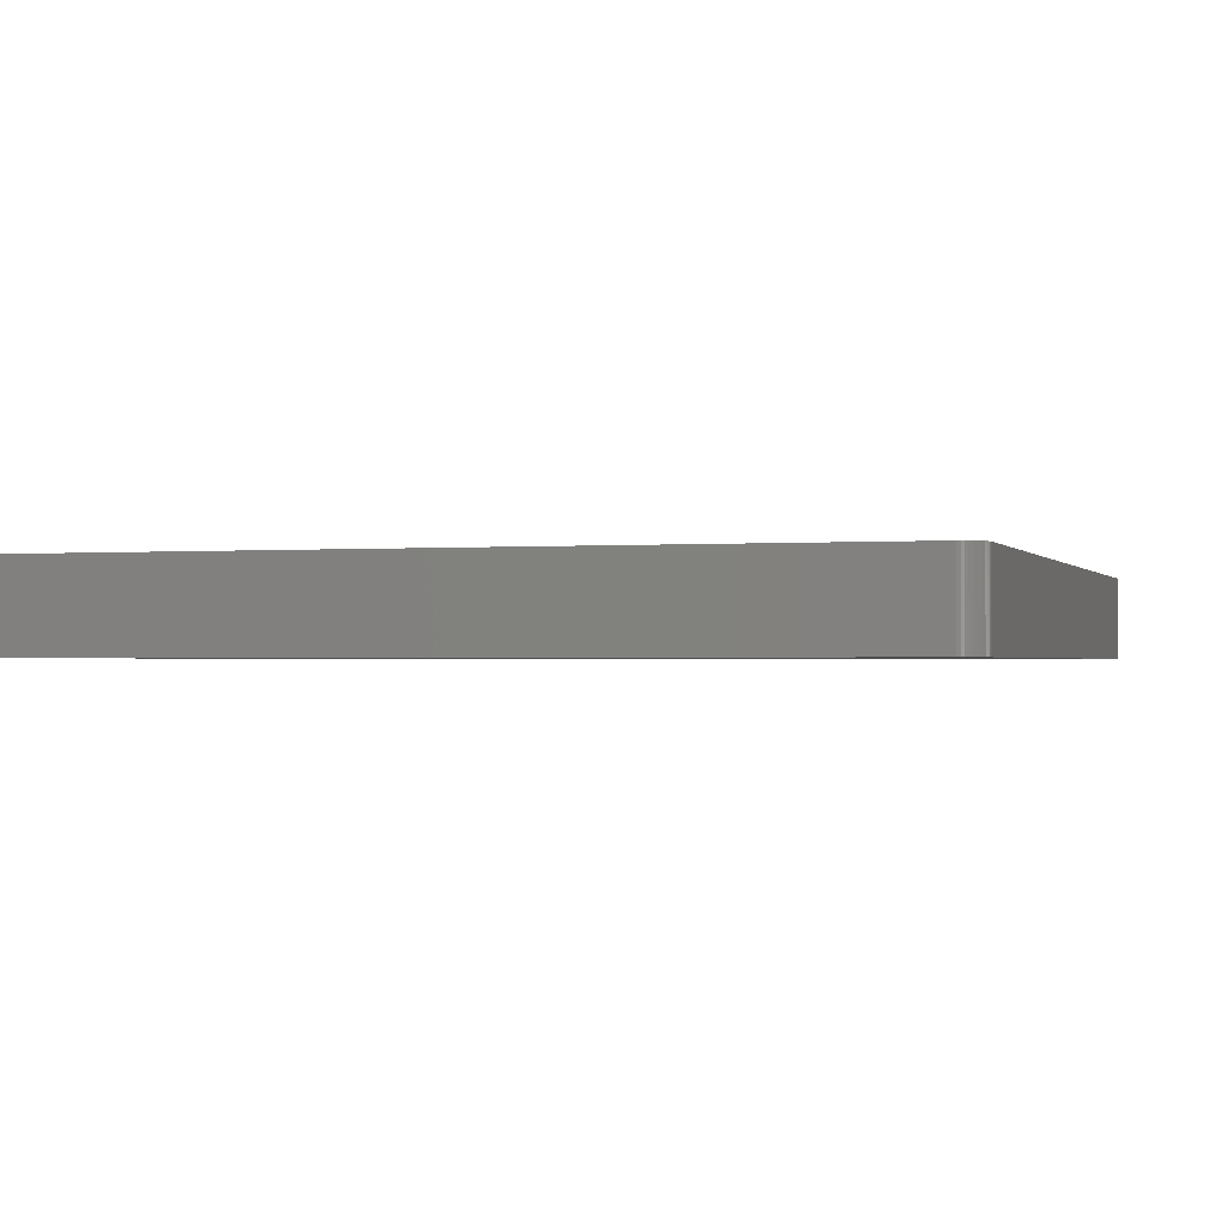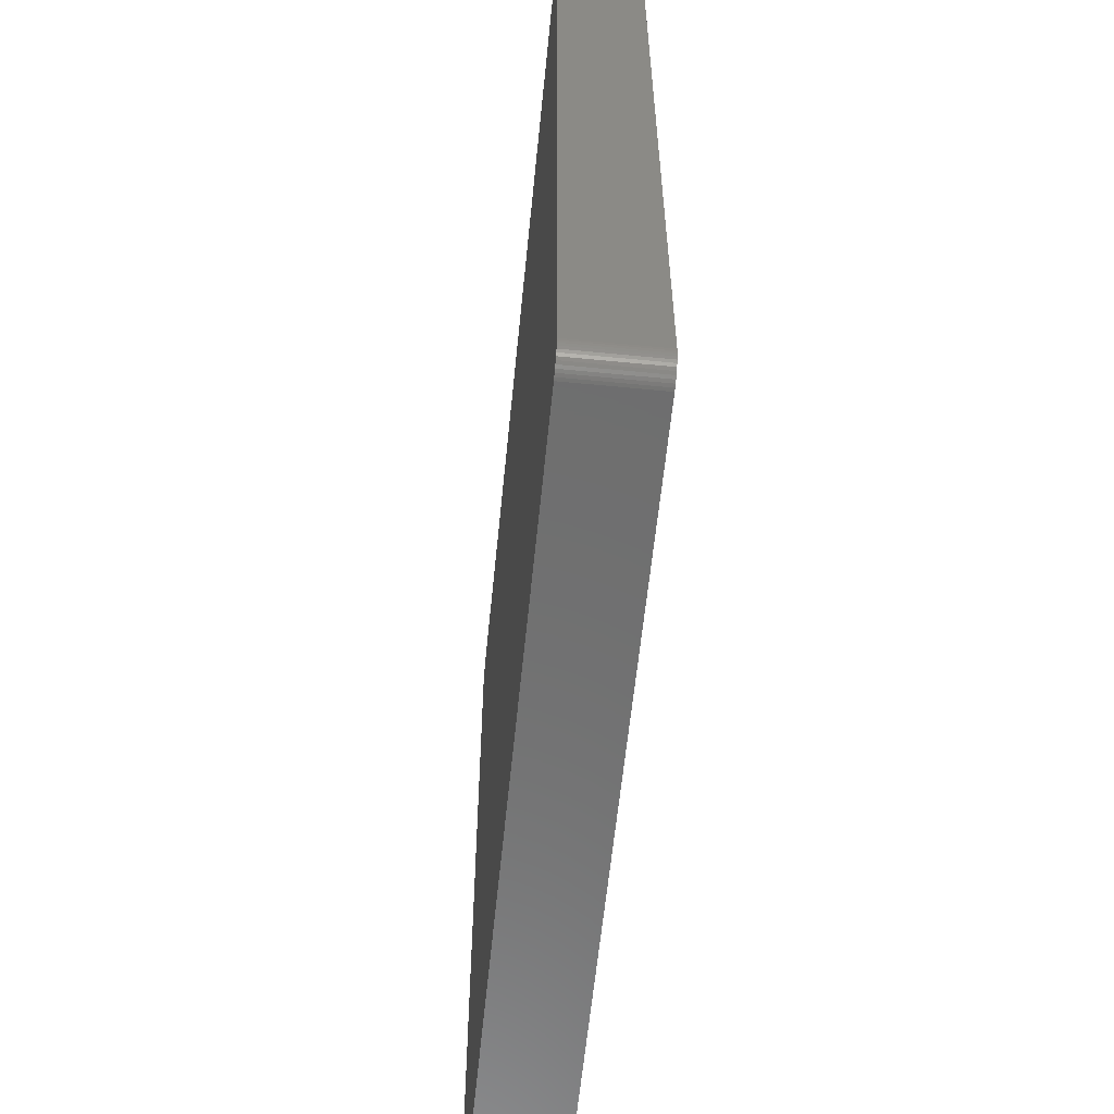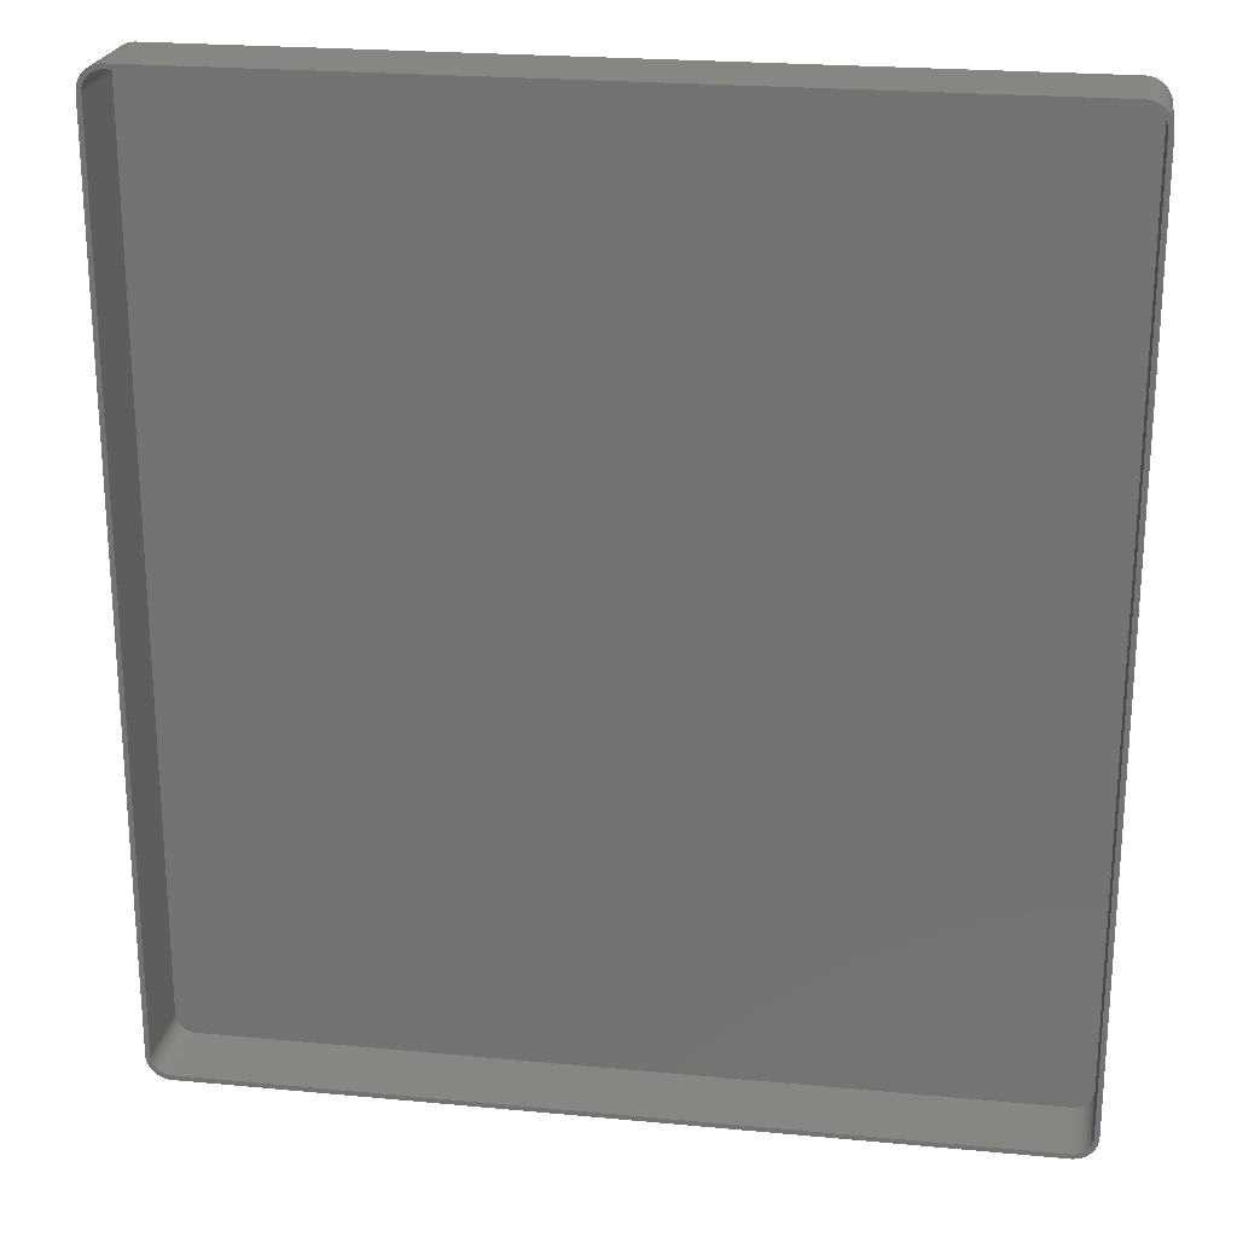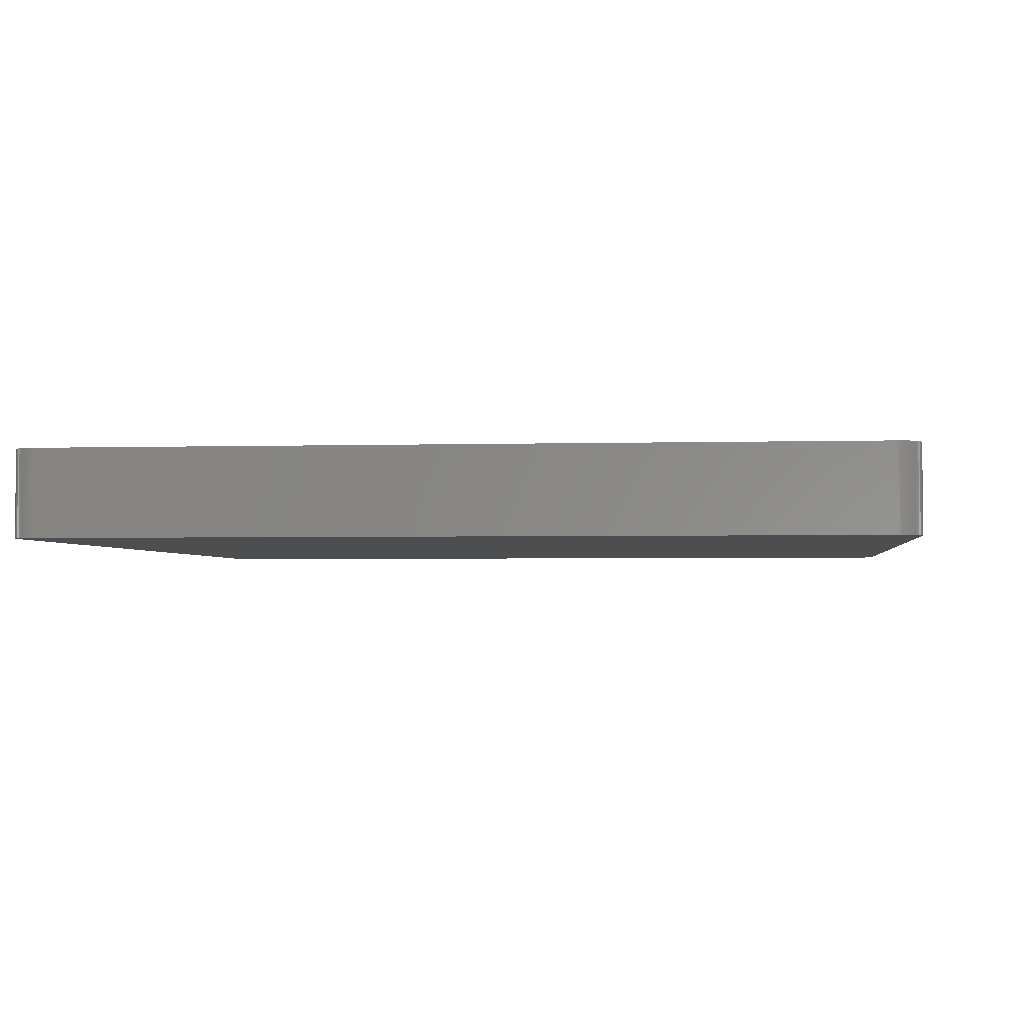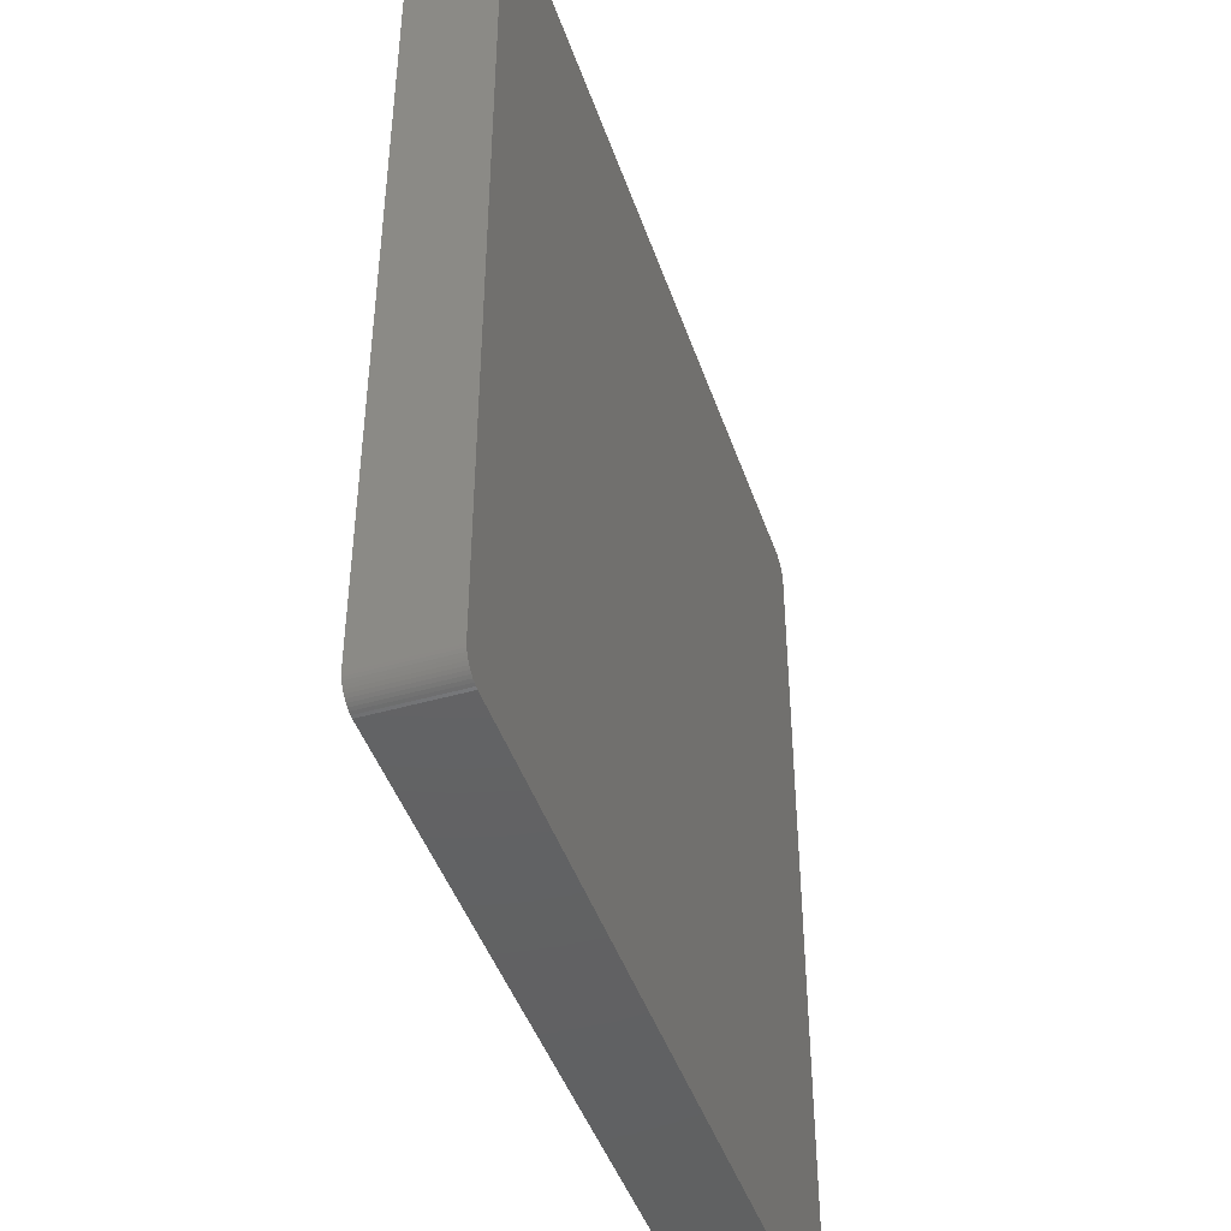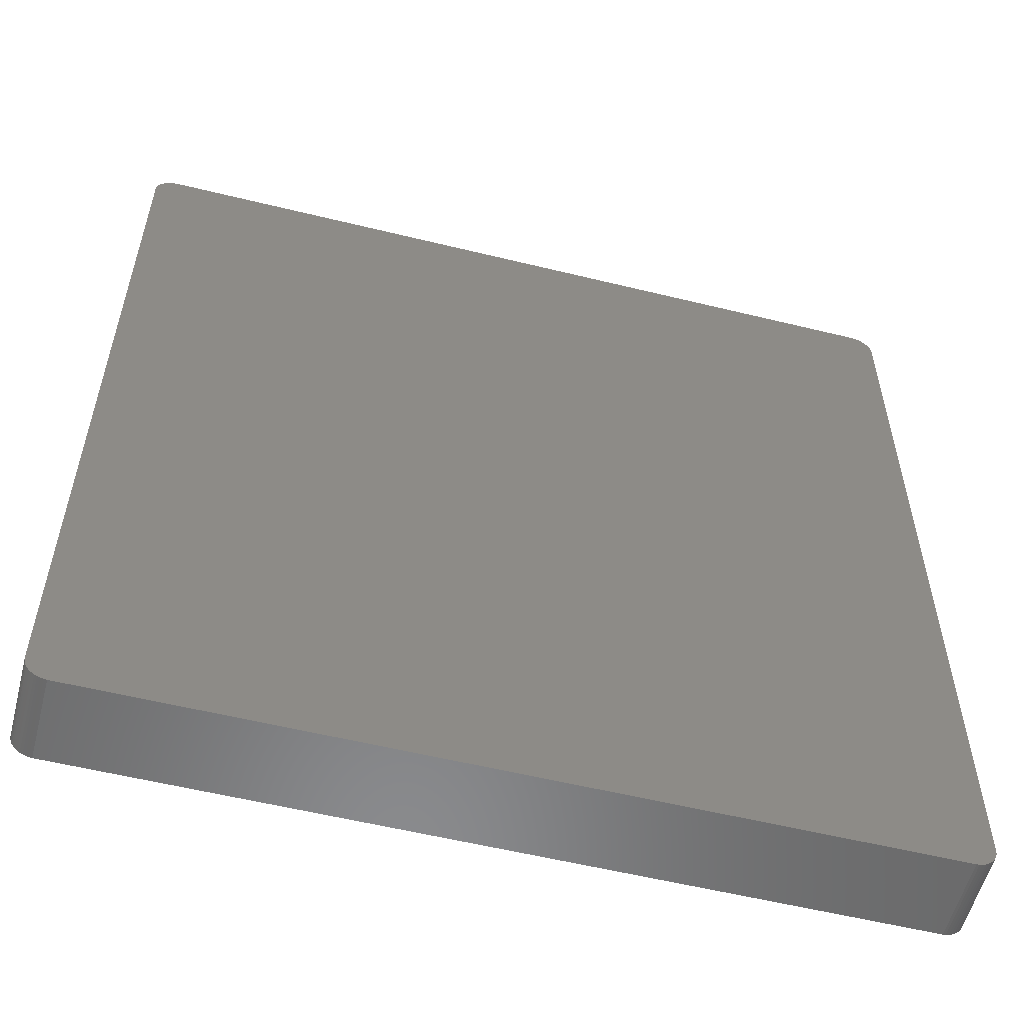
<metadata>
{"format":"stl","ext":"stl","renderer":"f3d","projection":"perspective","resolution":1024,"background":"white","views":[{"elev":-1.1,"azim":-162.9,"up":"+Z"},{"elev":-60.2,"azim":-95.7,"up":"+Y"},{"elev":22.6,"azim":9.2,"up":"+Y"},{"elev":-2.5,"azim":6.5,"up":"+Z"},{"elev":-44.9,"azim":108.4,"up":"+Y"},{"elev":-56.4,"azim":165.6,"up":"+Y"}]}
</metadata>
<code>
# stl→obj: 208 verts, 412 faces
v -90 92.5 0
v -89.96 93.13 18
v -89.96 93.13 0
v -90 92.5 18
v -90 -92.5 0
v -90 -92.5 18
v 89.96 -93.13 18
v 90 -92.5 0
v 90 -92.5 18
v 89.96 -93.13 0
v 90 92.5 0
v 90 92.5 18
v 89 92.5 18
v 89.96 93.13 18
v 88.97 93 18
v 89.84 93.74 18
v 89 -92.5 18
v 88.87 93.49 18
v 89.65 94.34 18
v 88.72 93.97 18
v 89.38 94.91 18
v 88.97 -93 18
v 88.51 94.43 18
v 89.05 95.44 18
v 89.84 -93.74 18
v 88.87 -93.49 18
v 88.24 94.85 18
v 88.64 95.92 18
v 87.92 95.24 18
v 88.19 96.35 18
v 87.55 95.58 18
v 87.68 96.72 18
v 87.14 95.88 18
v 87.13 97.02 18
v 86.7 96.12 18
v 86.55 97.26 18
v 86.24 96.3 18
v 85.94 97.41 18
v 85.75 96.43 18
v 85.31 97.49 18
v 85.25 96.49 18
v -85.25 96.49 18
v -85.31 97.49 18
v -85.75 96.43 18
v -85.94 97.41 18
v -86.24 96.3 18
v -86.55 97.26 18
v -86.7 96.12 18
v -87.13 97.02 18
v -87.14 95.88 18
v -87.68 96.72 18
v -87.55 95.58 18
v -88.19 96.35 18
v -87.92 95.24 18
v -88.64 95.92 18
v -88.24 94.85 18
v -89.05 95.44 18
v -88.51 94.43 18
v -89.38 94.91 18
v -88.72 93.97 18
v -89.84 93.74 18
v -88.87 93.49 18
v -89.65 94.34 18
v 89.65 -94.34 18
v 88.72 -93.97 18
v 89.38 -94.91 18
v 88.51 -94.43 18
v 89.05 -95.44 18
v 88.24 -94.85 18
v 88.64 -95.92 18
v 87.92 -95.24 18
v 88.19 -96.35 18
v 87.55 -95.58 18
v 87.68 -96.72 18
v 87.14 -95.88 18
v 87.13 -97.02 18
v 86.7 -96.12 18
v 86.55 -97.26 18
v 86.24 -96.3 18
v 85.94 -97.41 18
v 85.75 -96.43 18
v 85.31 -97.49 18
v 85.25 -96.49 18
v -85.25 -96.49 18
v -85.31 -97.49 18
v -85.75 -96.43 18
v -85.94 -97.41 18
v -86.24 -96.3 18
v -86.55 -97.26 18
v -86.7 -96.12 18
v -87.13 -97.02 18
v -87.14 -95.88 18
v -87.68 -96.72 18
v -87.55 -95.58 18
v -88.19 -96.35 18
v -87.92 -95.24 18
v -88.64 -95.92 18
v -88.24 -94.85 18
v -89.05 -95.44 18
v -88.51 -94.43 18
v -89.38 -94.91 18
v -88.72 -93.97 18
v -89.65 -94.34 18
v -88.87 -93.49 18
v -89.84 -93.74 18
v -88.97 -93 18
v -89.96 -93.13 18
v -89 -92.5 18
v -89 92.5 18
v -88.97 93 18
v 85.31 97.49 0
v -85.31 97.49 0
v 85.31 -97.49 0
v 89.84 -93.74 0
v 89.65 -94.34 0
v 89.38 -94.91 0
v 89.96 93.13 0
v 89.84 93.74 0
v 89.05 -95.44 0
v 89.65 94.34 0
v 88.64 -95.92 0
v 89.38 94.91 0
v 88.19 -96.35 0
v 89.05 95.44 0
v 87.68 -96.72 0
v 88.64 95.92 0
v 87.13 -97.02 0
v 88.19 96.35 0
v 86.55 -97.26 0
v 87.68 96.72 0
v 85.94 -97.41 0
v 87.13 97.02 0
v 86.55 97.26 0
v 85.94 97.41 0
v -85.31 -97.49 0
v -85.94 -97.41 0
v -86.55 -97.26 0
v -87.13 -97.02 0
v -85.94 97.41 0
v -87.68 -96.72 0
v -86.55 97.26 0
v -88.19 -96.35 0
v -87.13 97.02 0
v -88.64 -95.92 0
v -87.68 96.72 0
v -89.05 -95.44 0
v -88.19 96.35 0
v -89.38 -94.91 0
v -88.64 95.92 0
v -89.65 -94.34 0
v -89.05 95.44 0
v -89.84 -93.74 0
v -89.38 94.91 0
v -89.96 -93.13 0
v -89.65 94.34 0
v -89.84 93.74 0
v -85.75 96.43 2
v -85.25 96.49 2
v 85.25 96.49 2
v -87.55 -95.58 2
v -87.92 -95.24 2
v 85.25 -96.49 2
v -85.25 -96.49 2
v -89 -92.5 2
v -88.97 -93 2
v 89 -92.5 2
v 89 92.5 2
v 88.24 94.85 2
v 87.92 95.24 2
v -86.24 -96.3 2
v -86.7 -96.12 2
v -85.75 -96.43 2
v -89 92.5 2
v 88.72 -93.97 2
v 88.87 -93.49 2
v -87.14 -95.88 2
v -88.24 -94.85 2
v -87.92 95.24 2
v -87.55 95.58 2
v -87.14 95.88 2
v -86.7 96.12 2
v 87.14 -95.88 2
v 86.7 -96.12 2
v 86.7 96.12 2
v 87.14 95.88 2
v 86.24 96.3 2
v 88.87 93.49 2
v 88.72 93.97 2
v 87.92 -95.24 2
v 88.24 -94.85 2
v 88.51 -94.43 2
v -88.87 -93.49 2
v -88.72 -93.97 2
v -88.51 -94.43 2
v -88.51 94.43 2
v -88.72 93.97 2
v -88.87 93.49 2
v -88.24 94.85 2
v -86.24 96.3 2
v 86.24 -96.3 2
v 87.55 95.58 2
v 85.75 96.43 2
v 88.97 93 2
v 88.97 -93 2
v 87.55 -95.58 2
v 88.51 94.43 2
v 85.75 -96.43 2
v -88.97 93 2
f 1 2 3
f 2 1 4
f 5 4 1
f 4 5 6
f 7 8 9
f 8 7 10
f 9 11 12
f 11 9 8
f 13 12 14
f 12 13 9
f 15 14 16
f 17 9 13
f 18 16 19
f 9 17 7
f 20 19 21
f 22 7 17
f 23 21 24
f 7 22 25
f 26 25 22
f 14 15 13
f 16 18 15
f 19 20 18
f 27 24 28
f 21 23 20
f 24 27 23
f 29 28 30
f 28 29 27
f 31 30 32
f 30 31 29
f 32 33 31
f 34 33 32
f 34 35 33
f 36 35 34
f 36 37 35
f 38 37 36
f 38 39 37
f 40 39 38
f 40 41 39
f 40 42 41
f 43 42 40
f 43 44 42
f 45 44 43
f 45 46 44
f 47 46 45
f 47 48 46
f 49 48 47
f 49 50 48
f 51 50 49
f 50 51 52
f 53 52 51
f 52 53 54
f 55 54 53
f 54 55 56
f 57 56 55
f 56 57 58
f 59 58 57
f 58 59 60
f 61 62 63
f 60 63 62
f 63 60 59
f 25 26 64
f 65 64 26
f 64 65 66
f 67 66 65
f 66 67 68
f 69 68 67
f 68 69 70
f 71 70 69
f 70 71 72
f 73 72 71
f 72 73 74
f 75 74 73
f 75 76 74
f 77 76 75
f 77 78 76
f 79 78 77
f 79 80 78
f 81 80 79
f 81 82 80
f 83 82 81
f 84 82 83
f 84 85 82
f 86 85 84
f 86 87 85
f 88 87 86
f 88 89 87
f 90 89 88
f 90 91 89
f 92 91 90
f 93 92 94
f 92 93 91
f 95 94 96
f 94 95 93
f 97 96 98
f 99 98 100
f 96 97 95
f 101 100 102
f 103 102 104
f 105 104 106
f 98 99 97
f 107 106 108
f 109 4 108
f 62 61 110
f 6 108 4
f 2 110 61
f 107 108 6
f 110 2 109
f 100 101 99
f 109 2 4
f 102 103 101
f 104 105 103
f 106 107 105
f 111 43 40
f 43 111 112
f 113 8 10
f 8 5 11
f 113 10 114
f 8 113 5
f 113 114 115
f 1 11 5
f 113 115 116
f 117 111 118
f 113 116 119
f 118 111 120
f 113 119 121
f 120 111 122
f 113 121 123
f 122 111 124
f 113 123 125
f 124 111 126
f 113 125 127
f 126 111 128
f 113 127 129
f 128 111 130
f 113 129 131
f 130 111 132
f 132 111 133
f 133 111 134
f 5 113 135
f 111 11 1
f 5 135 136
f 11 111 117
f 5 136 137
f 111 1 112
f 5 137 138
f 112 1 139
f 5 138 140
f 139 1 141
f 5 140 142
f 141 1 143
f 5 142 144
f 143 1 145
f 5 144 146
f 145 1 147
f 5 146 148
f 147 1 149
f 5 148 150
f 149 1 151
f 5 150 152
f 151 1 153
f 5 152 154
f 153 1 155
f 155 1 156
f 156 1 3
f 135 82 85
f 82 135 113
f 24 126 28
f 126 24 124
f 134 40 38
f 40 134 111
f 147 55 53
f 55 147 149
f 3 61 156
f 61 3 2
f 148 103 150
f 103 148 101
f 144 99 146
f 99 144 97
f 150 105 152
f 105 150 103
f 154 6 5
f 6 154 107
f 70 119 68
f 119 70 121
f 64 114 25
f 114 64 115
f 138 89 91
f 89 138 137
f 144 95 97
f 95 144 142
f 16 120 19
f 120 16 118
f 132 36 34
f 36 132 133
f 130 34 32
f 34 130 132
f 126 30 28
f 30 126 128
f 141 49 47
f 49 141 143
f 155 59 153
f 59 155 63
f 151 55 149
f 55 151 57
f 156 63 155
f 63 156 61
f 146 101 148
f 101 146 99
f 152 107 154
f 107 152 105
f 113 80 82
f 80 113 131
f 129 76 78
f 76 129 127
f 123 70 72
f 70 123 121
f 127 74 76
f 74 127 125
f 68 116 66
f 116 68 119
f 25 10 7
f 10 25 114
f 137 87 89
f 87 137 136
f 142 93 95
f 93 142 140
f 14 118 16
f 118 14 117
f 12 117 14
f 117 12 11
f 21 124 24
f 124 21 122
f 19 122 21
f 122 19 120
f 133 38 36
f 38 133 134
f 128 32 30
f 32 128 130
f 145 53 51
f 53 145 147
f 143 51 49
f 51 143 145
f 139 47 45
f 47 139 141
f 112 45 43
f 45 112 139
f 153 57 151
f 57 153 59
f 131 78 80
f 78 131 129
f 125 72 74
f 72 125 123
f 66 115 64
f 115 66 116
f 136 85 87
f 85 136 135
f 140 91 93
f 91 140 138
f 157 42 44
f 42 157 158
f 158 41 42
f 41 158 159
f 160 96 94
f 96 160 161
f 162 84 83
f 84 162 163
f 106 164 108
f 164 106 165
f 166 13 167
f 13 166 17
f 168 29 169
f 29 168 27
f 170 90 88
f 90 170 171
f 163 86 84
f 86 163 172
f 108 173 109
f 173 108 164
f 174 26 175
f 26 174 65
f 171 92 90
f 92 171 176
f 172 88 86
f 88 172 170
f 96 177 98
f 177 96 161
f 178 52 54
f 52 178 179
f 180 48 50
f 48 180 181
f 182 77 75
f 77 182 183
f 184 33 35
f 33 184 185
f 186 35 37
f 35 186 184
f 187 20 188
f 20 187 18
f 189 69 190
f 69 189 71
f 191 65 174
f 65 191 67
f 176 94 92
f 94 176 160
f 102 192 104
f 192 102 193
f 100 193 102
f 193 100 194
f 60 195 58
f 195 60 196
f 62 196 60
f 196 62 197
f 56 178 54
f 178 56 198
f 199 44 46
f 44 199 157
f 183 79 77
f 79 183 200
f 185 31 33
f 31 185 201
f 201 29 31
f 29 201 169
f 159 39 41
f 39 159 202
f 202 37 39
f 37 202 186
f 203 18 187
f 18 203 15
f 167 15 203
f 15 167 13
f 175 22 204
f 22 175 26
f 190 67 191
f 67 190 69
f 205 75 73
f 75 205 182
f 159 167 203
f 167 173 166
f 159 203 187
f 167 159 173
f 159 187 188
f 164 166 173
f 159 188 206
f 204 162 175
f 159 206 168
f 175 162 174
f 159 168 169
f 174 162 191
f 159 169 201
f 191 162 190
f 159 201 185
f 190 162 189
f 159 185 184
f 189 162 205
f 159 184 186
f 205 162 182
f 159 186 202
f 182 162 183
f 183 162 200
f 200 162 207
f 173 159 158
f 162 166 164
f 173 158 157
f 166 162 204
f 173 157 199
f 162 164 163
f 173 199 181
f 163 164 172
f 173 181 180
f 172 164 170
f 173 180 179
f 170 164 171
f 173 179 178
f 171 164 176
f 173 178 198
f 176 164 160
f 173 198 195
f 160 164 161
f 173 195 196
f 161 164 177
f 173 196 197
f 177 164 194
f 173 197 208
f 194 164 193
f 193 164 192
f 192 164 165
f 104 165 106
f 165 104 192
f 98 194 100
f 194 98 177
f 58 198 56
f 198 58 195
f 110 197 62
f 197 110 208
f 109 208 110
f 208 109 173
f 179 50 52
f 50 179 180
f 181 46 48
f 46 181 199
f 206 27 168
f 27 206 23
f 188 23 206
f 23 188 20
f 204 17 166
f 17 204 22
f 189 73 71
f 73 189 205
f 200 81 79
f 81 200 207
f 207 83 81
f 83 207 162

</code>
